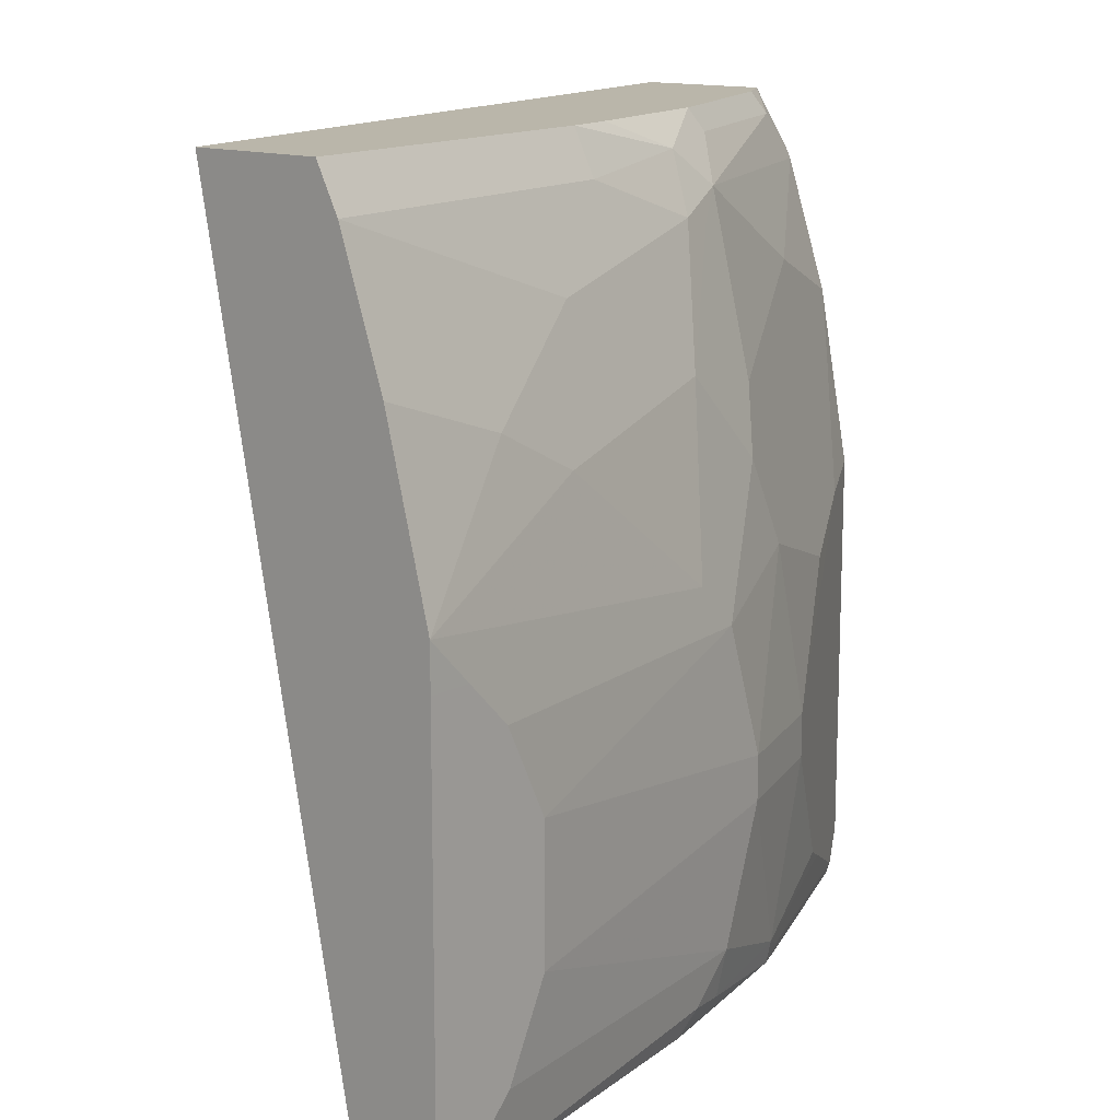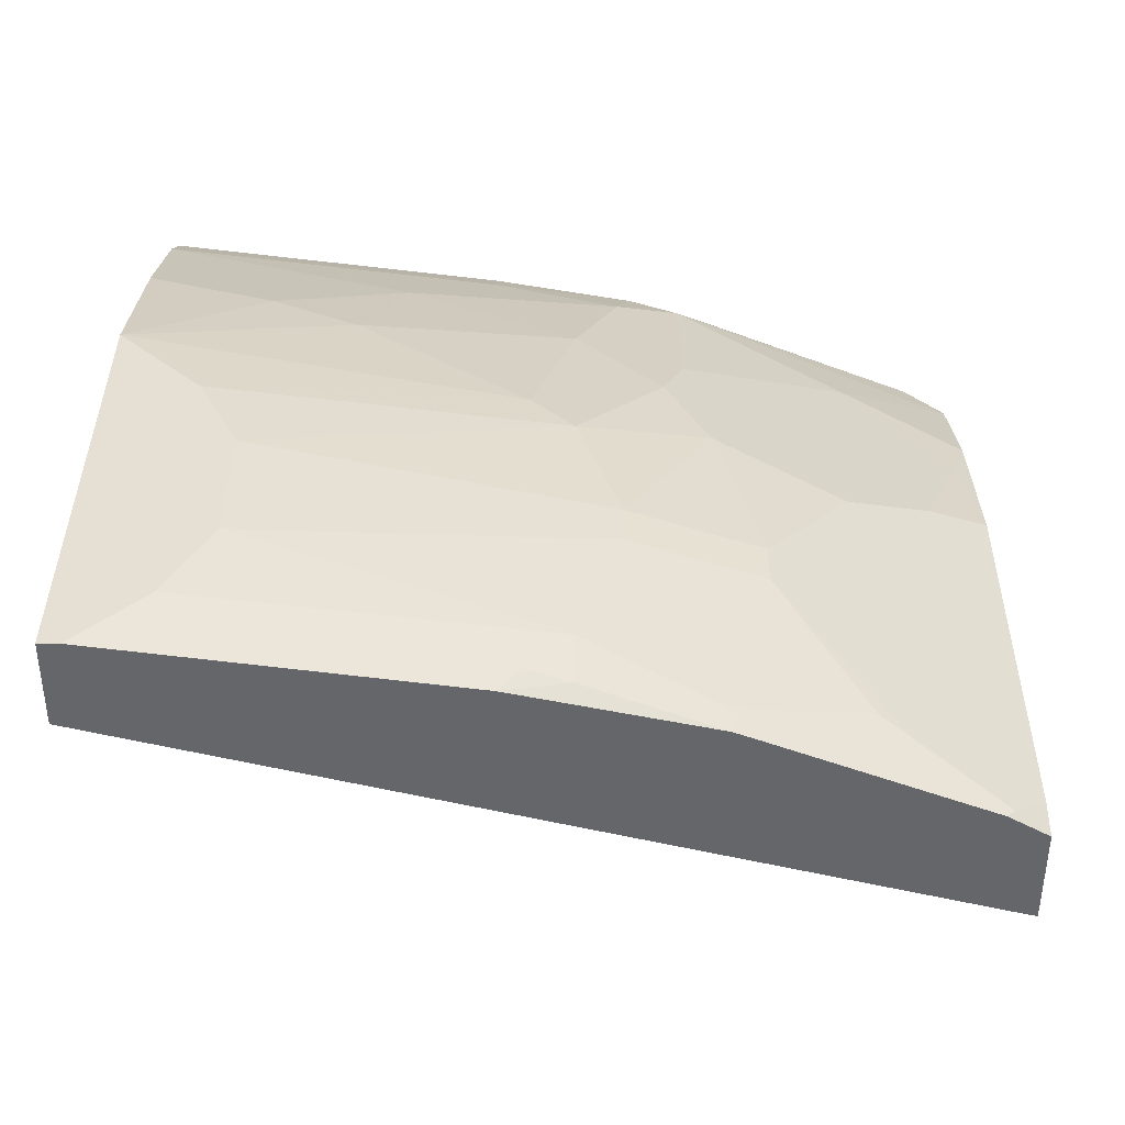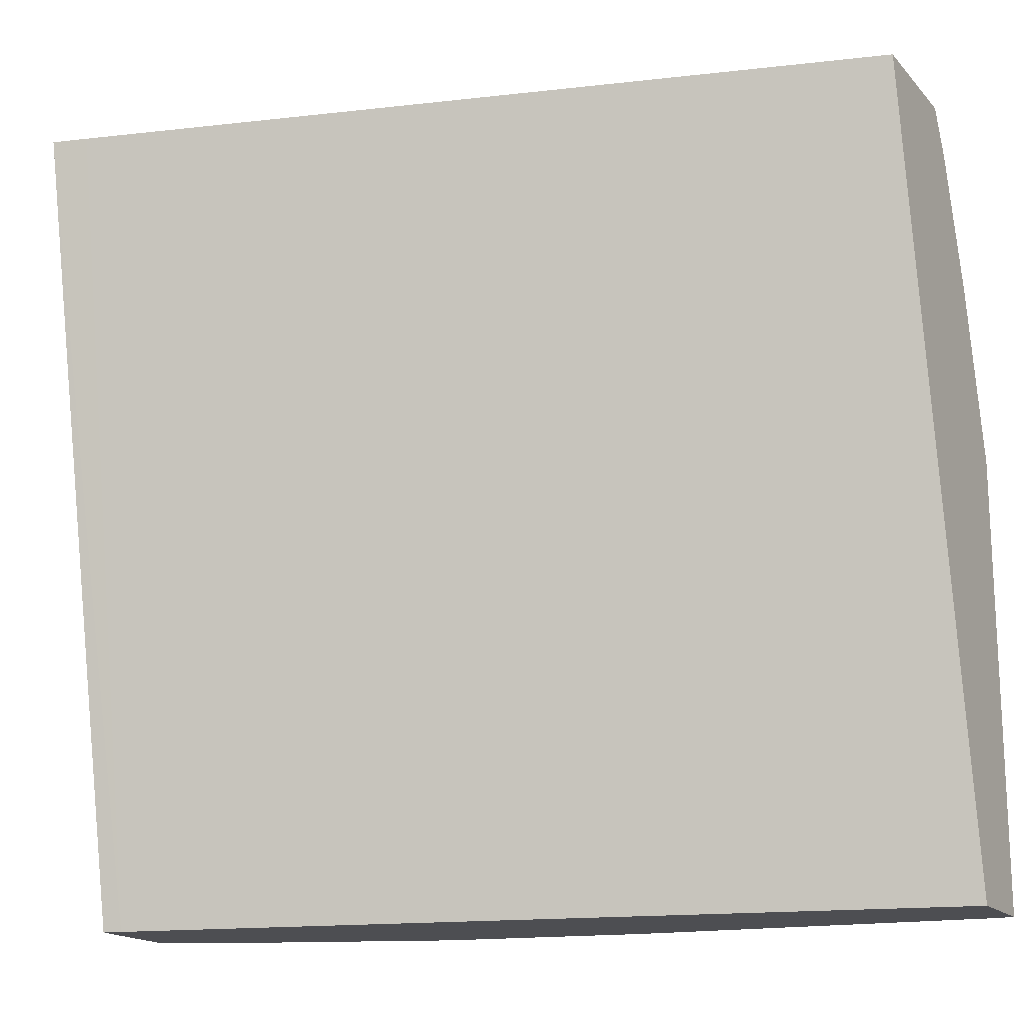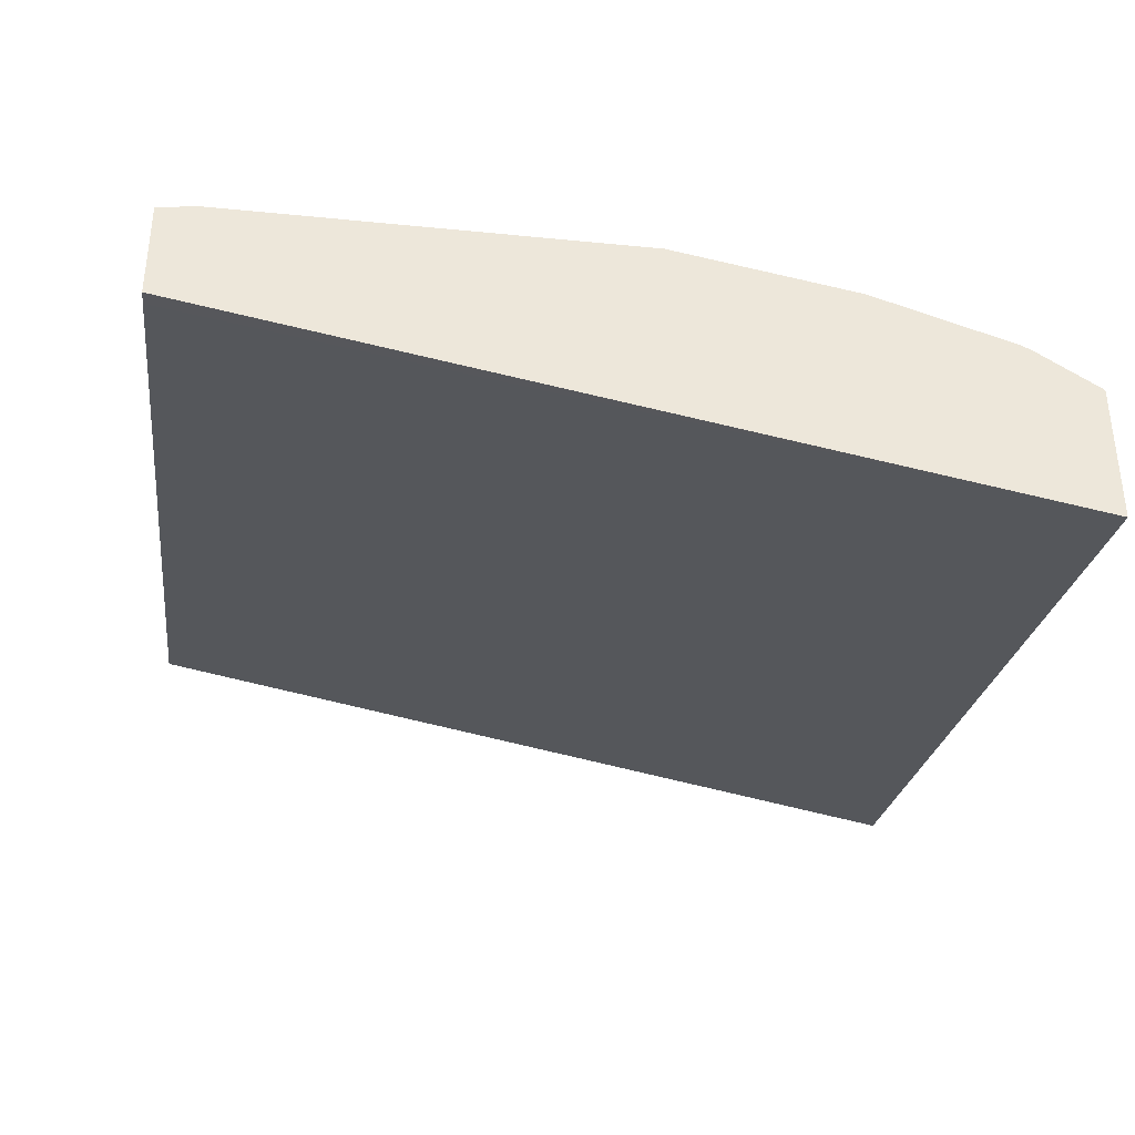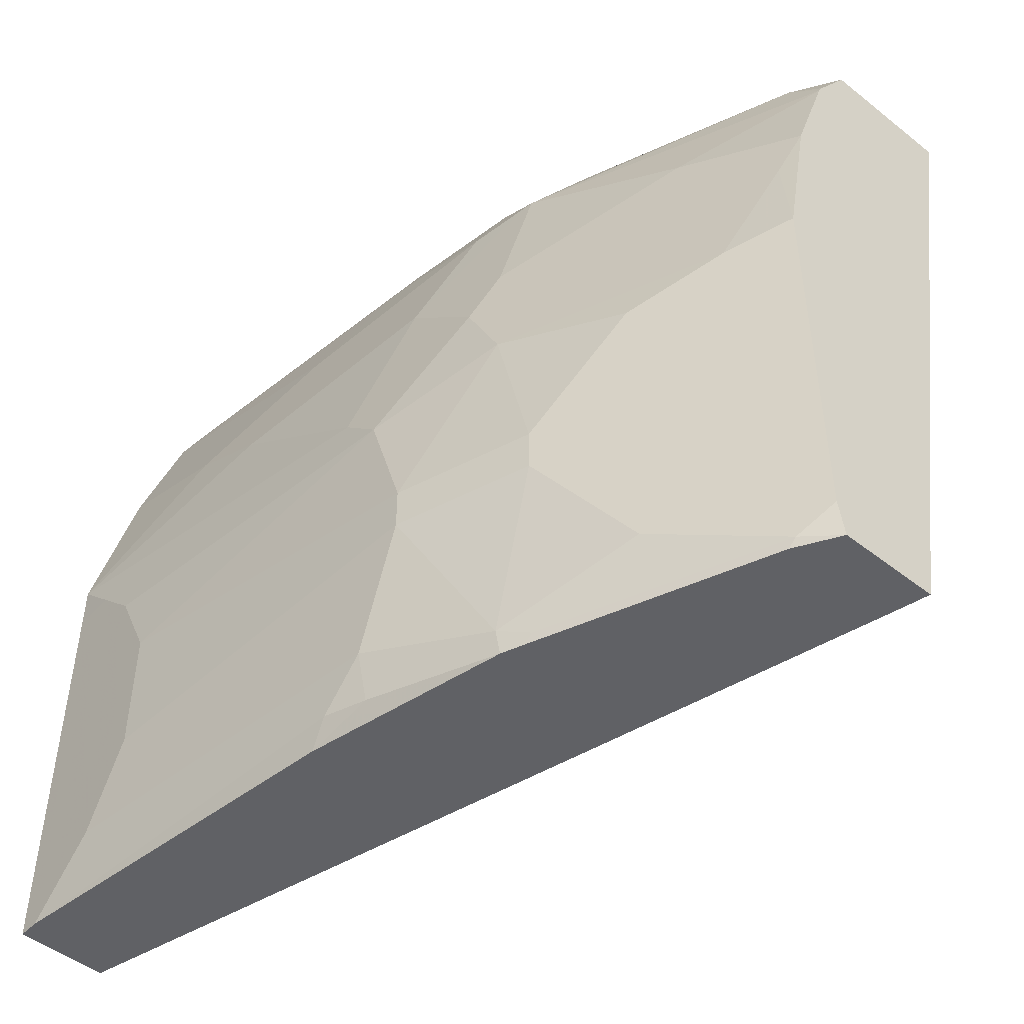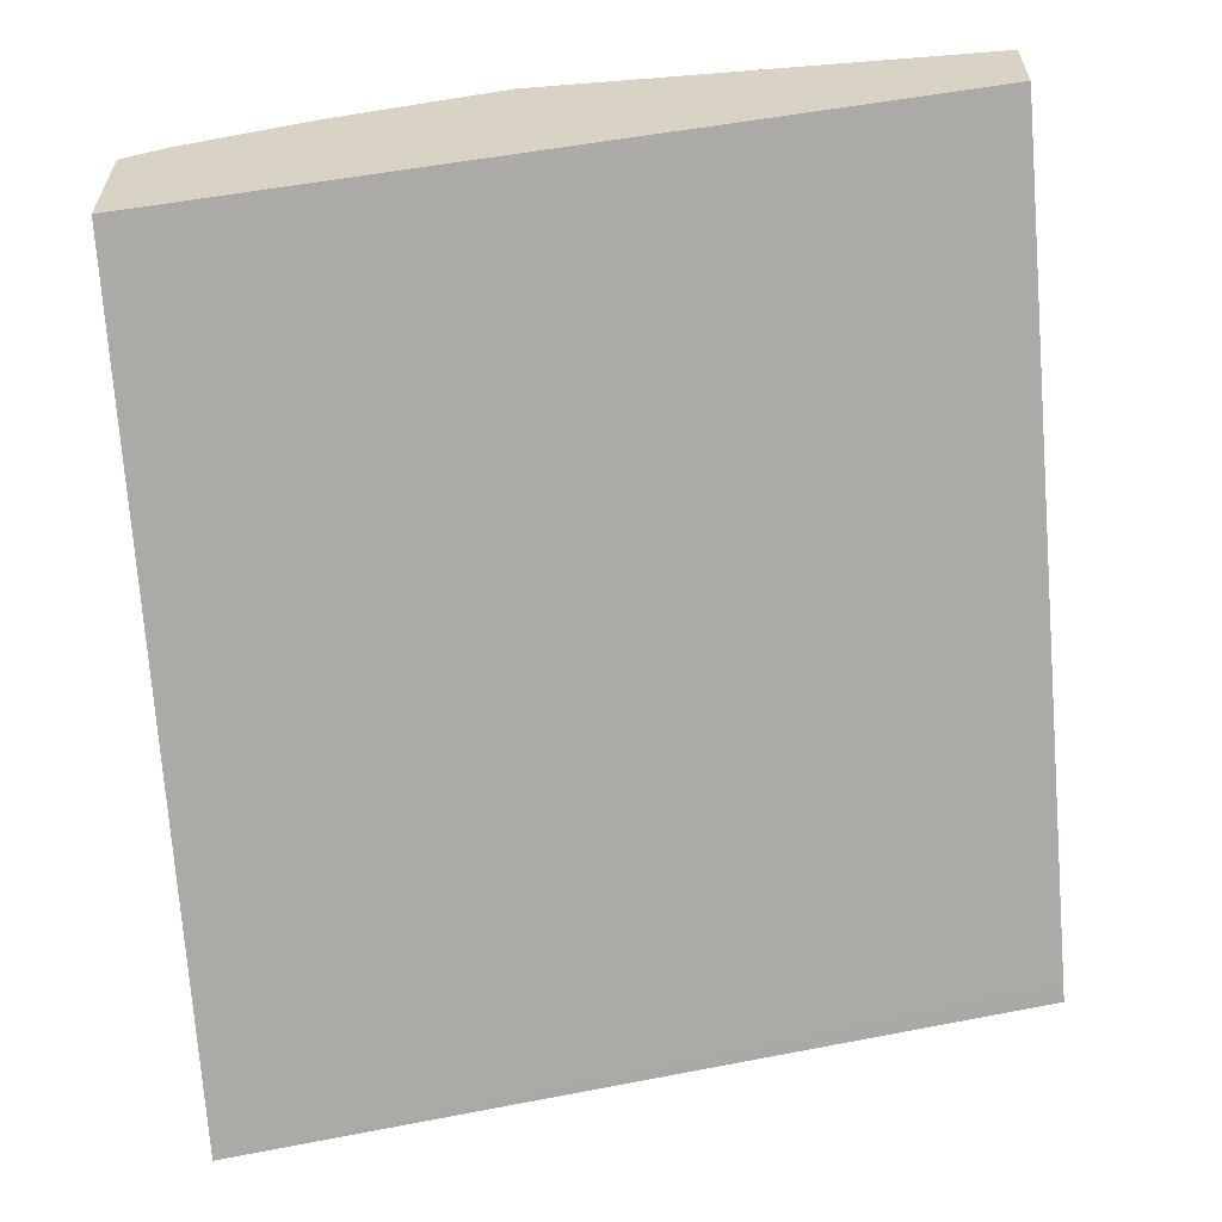
<metadata>
{"format":"obj","ext":"obj","renderer":"f3d","projection":"perspective","resolution":1024,"background":"white","views":[{"elev":13.8,"azim":-49.8,"up":"+Y"},{"elev":38.1,"azim":0.4,"up":"+Z"},{"elev":-17.1,"azim":-152.4,"up":"+Y"},{"elev":-37.5,"azim":82.7,"up":"+Z"},{"elev":-48.7,"azim":48.7,"up":"+Y"},{"elev":-60.2,"azim":-85.4,"up":"+Z"}]}
</metadata>
<code>
v 0.3638 0.3185 0.722
v 0.3465 0.3091 0.74
v 0.3638 0.2933 0.7385
v 0.3638 0.3185 0.6638
v 0.3418 0.3185 0.7352
v 0.3638 0.2889 0.7407
v 0.3638 0.2904 0.74
v 0.2529 0.3091 0.7774
v 0.2341 0.2904 0.7961
v 0.3638 0.3185 0.6629
v 0.3634 0.3185 0.6631
v 0.2482 0.3185 0.7727
v 0.3091 0.2529 0.7774
v 0.3638 0.2327 0.7594
v 0.2123 0.306 0.793
v 0.206 0.281 0.8055
v 0.2217 0.2778 0.8024
v 0.2341 0.2154 0.8149
v 0.3638 -0.02874 0.7286
v 0.3559 -0.02874 0.7306
v 0.3484 0.3185 0.6669
v 0.1733 0.3185 0.7914
v 0.3278 0.2154 0.7774
v 0.3559 0.2061 0.768
v 0.3638 0.1577 0.7735
v 0.15 0.3185 0.7961
v 0.1499 0.2997 0.8055
v 0.1124 0.2622 0.8242
v 0.1873 0.2248 0.8242
v 0.2248 0.1873 0.8242
v 0.2529 0.1779 0.8149
v 0.3638 -0.02874 0.7708
v 0.0001383 -0.02874 0.8242
v 0.0001383 0.3185 0.7586
v 0.2435 0.1499 0.8242
v 0.3372 0.1499 0.7868
v 0.3638 -0.01331 0.7735
v 0.3122 0.1249 0.7993
v 0.0001383 0.3185 0.8148
v 0.0001383 0.2997 0.8242
v 0.05621 0.281 0.8242
v 0.05621 0.2248 0.843
v 0.09369 0.2061 0.843
v 0.1686 0.1499 0.843
v 0.1873 0.1312 0.843
v 0.3497 -0.02497 0.7805
v 0.3465 -0.02874 0.7809
v 0.0001383 -0.02874 0.8617
v 0.206 0.07494 0.843
v 0.2622 0.07494 0.8242
v 0.2997 0.1312 0.8055
v 0.3122 -0.006239 0.7993
v 0.0001383 0.2435 0.8429
v 0.0001383 0.1686 0.8617
v 0.01876 0.1499 0.8617
v 0.03748 0.1312 0.8617
v 0.05621 0.09367 0.8617
v 0.2435 -0.01871 0.8242
v 0.256 -0.02497 0.818
v 0.2528 -0.02874 0.8184
v 0.0001383 0.1499 0.8617
v 0.008753 -0.02874 0.8617
v 0.206 0.05621 0.843
v 0.2622 0.05621 0.8242
v 0.2997 1.605e-05 0.8055
v 0.05621 0.03748 0.8617
v 0.2435 -0.02874 0.822
v 0.1873 1.605e-05 0.843
v 0.1873 -0.02106 0.8383
v 0.1597 -0.02874 0.8407
v 0.1686 -0.01871 0.843
v 0.03748 1.605e-05 0.8617
f 38 51 50
f 35 51 36
f 37 52 46
f 35 50 51
f 36 51 38
f 38 50 64
f 42 53 54
f 40 53 41
f 41 53 42
f 42 54 43
f 44 54 55
f 35 49 50
f 43 54 44
f 38 64 52
f 35 45 49
f 29 43 44
f 33 40 39
f 27 40 41
f 44 55 56
f 27 41 28
f 28 41 42
f 28 42 43
f 29 44 30
f 33 39 34
f 30 44 45
f 32 37 46
f 32 46 47
f 33 48 61
f 33 61 54
f 33 54 53
f 33 53 40
f 30 45 35
f 44 56 45
f 59 67 60
f 45 57 49
f 58 65 64
f 58 64 63
f 58 63 68
f 58 68 69
f 58 69 67
f 62 70 71
f 58 67 59
f 62 71 72
f 66 72 68
f 67 69 70
f 68 72 71
f 68 71 69
f 69 71 70
f 27 39 40
f 63 66 68
f 45 56 57
f 54 61 55
f 52 64 65
f 46 52 58
f 46 58 59
f 46 59 47
f 47 59 60
f 48 62 72
f 48 72 66
f 52 65 58
f 48 66 57
f 48 56 55
f 48 55 61
f 49 63 64
f 49 64 50
f 49 57 66
f 49 66 63
f 48 57 56
f 26 39 27
f 28 43 29
f 25 38 52
f 1 5 2
f 2 6 7
f 2 7 3
f 2 5 12
f 2 12 8
f 2 8 9
f 1 12 5
f 2 9 6
f 6 9 13
f 6 13 14
f 8 12 15
f 8 15 9
f 9 15 16
f 9 16 17
f 4 10 11
f 9 17 18
f 1 22 12
f 1 39 26
f 25 52 37
f 1 2 3
f 1 3 7
f 1 7 6
f 1 6 14
f 1 14 25
f 1 26 22
f 1 25 37
f 1 19 10
f 1 10 4
f 1 4 11
f 1 11 21
f 1 21 34
f 1 34 39
f 1 32 19
f 9 18 13
f 1 37 32
f 10 20 21
f 19 47 60
f 19 60 67
f 19 67 70
f 19 70 62
f 19 62 48
f 19 48 33
f 19 32 47
f 19 33 20
f 21 33 34
f 24 31 35
f 24 35 36
f 24 36 25
f 10 19 20
f 25 36 38
f 20 33 21
f 18 35 31
f 23 31 24
f 17 29 30
f 18 30 35
f 13 23 24
f 13 24 14
f 10 21 11
f 13 31 23
f 14 24 25
f 13 18 31
f 15 26 27
f 17 30 18
f 15 22 26
f 16 29 17
f 16 28 29
f 12 22 15
f 16 27 28
f 15 27 16

</code>
